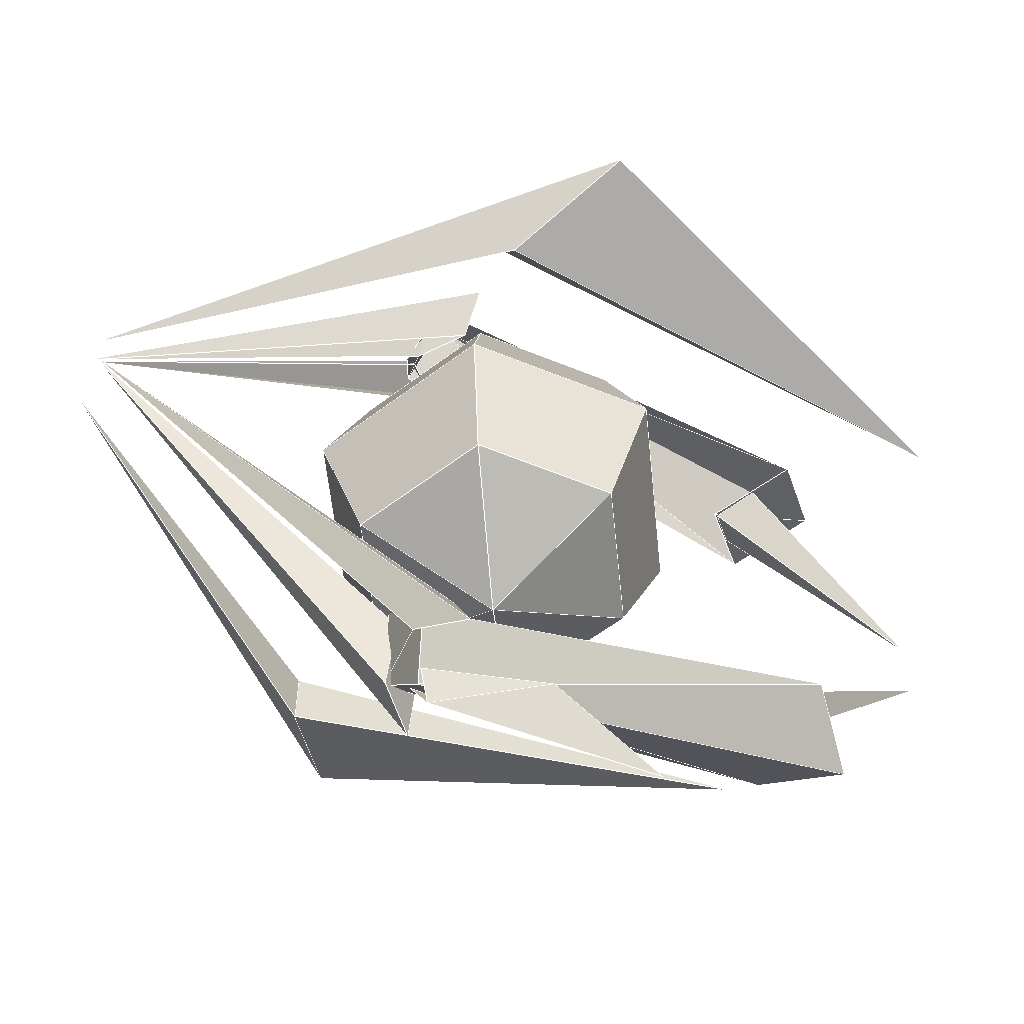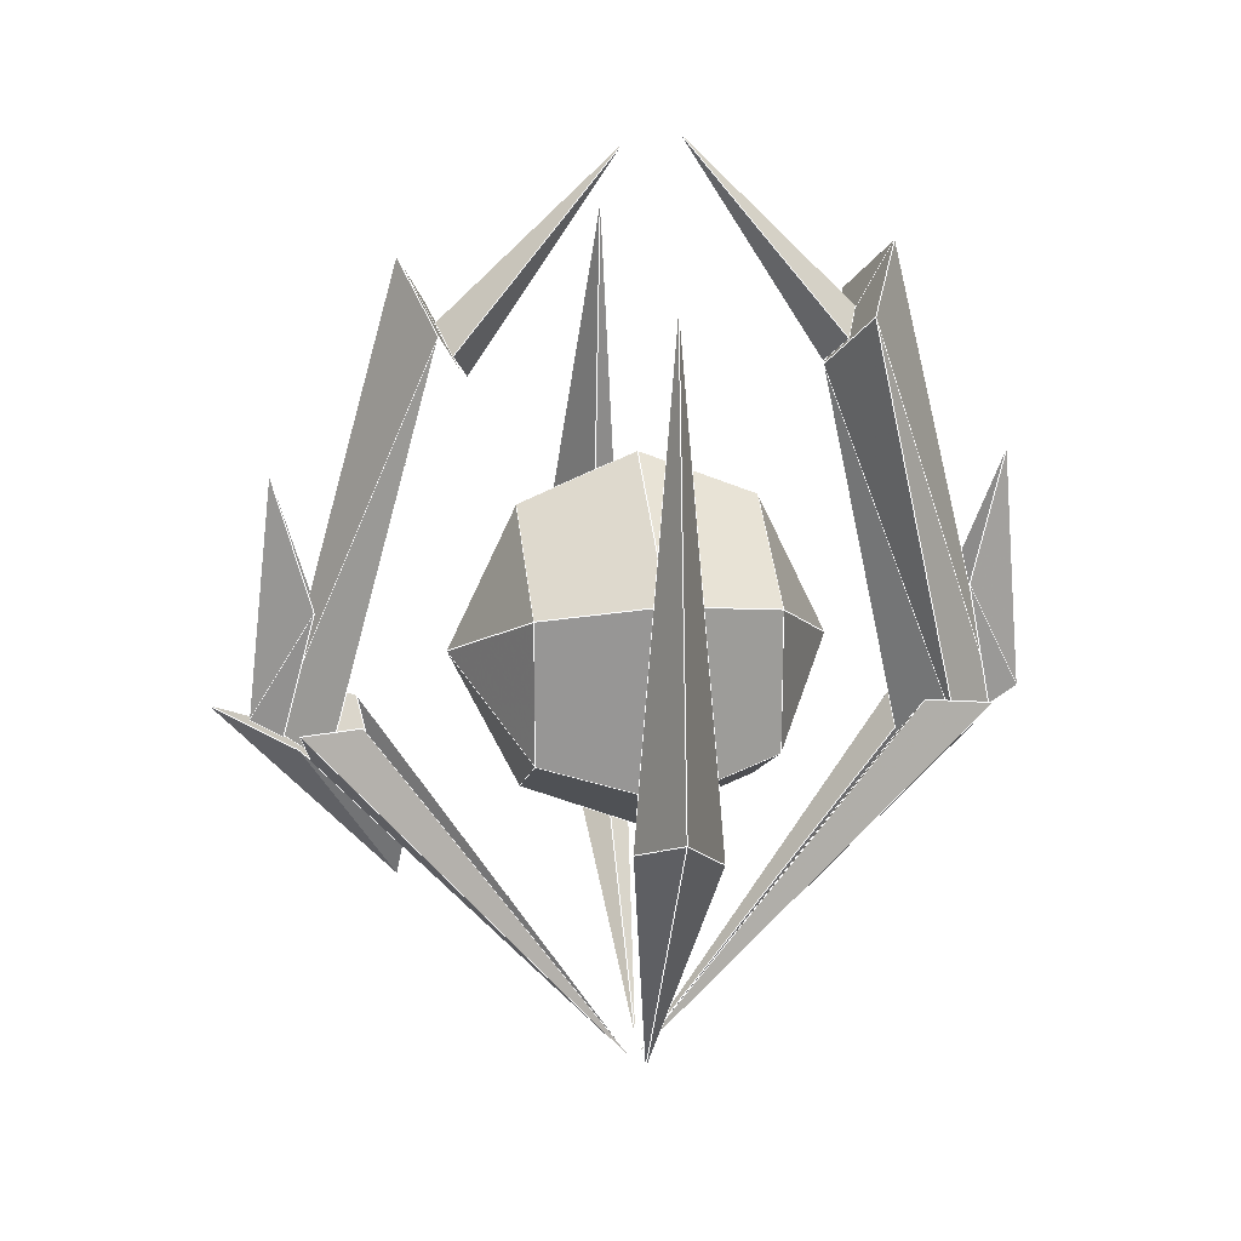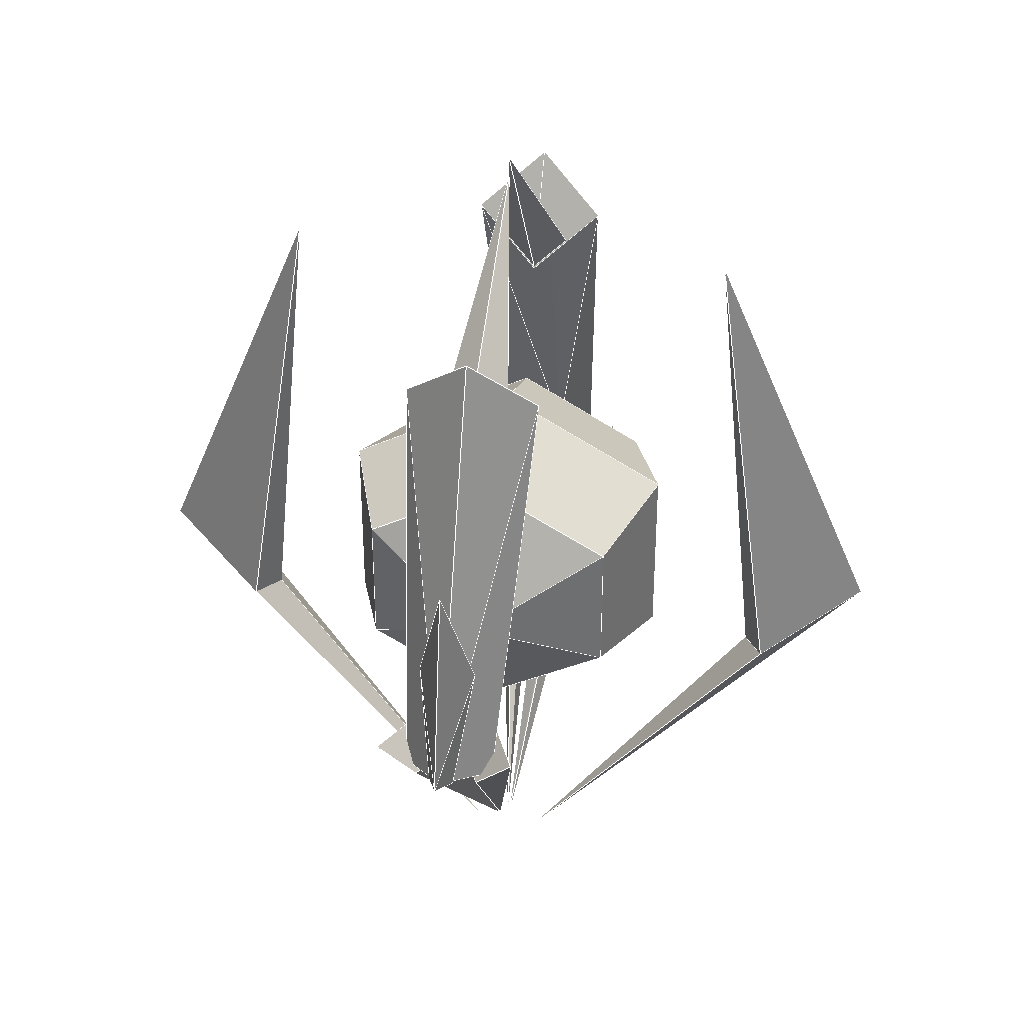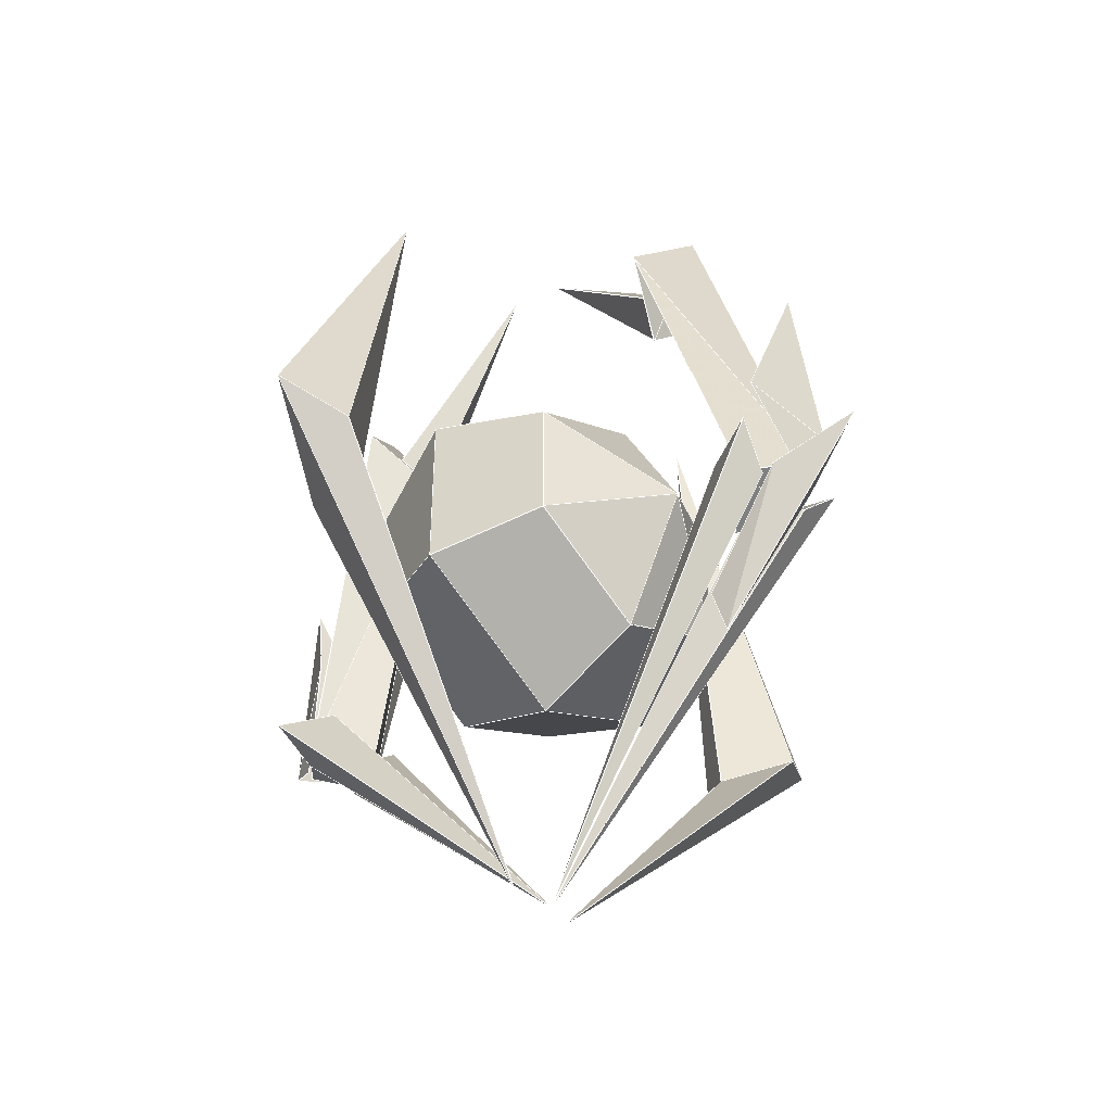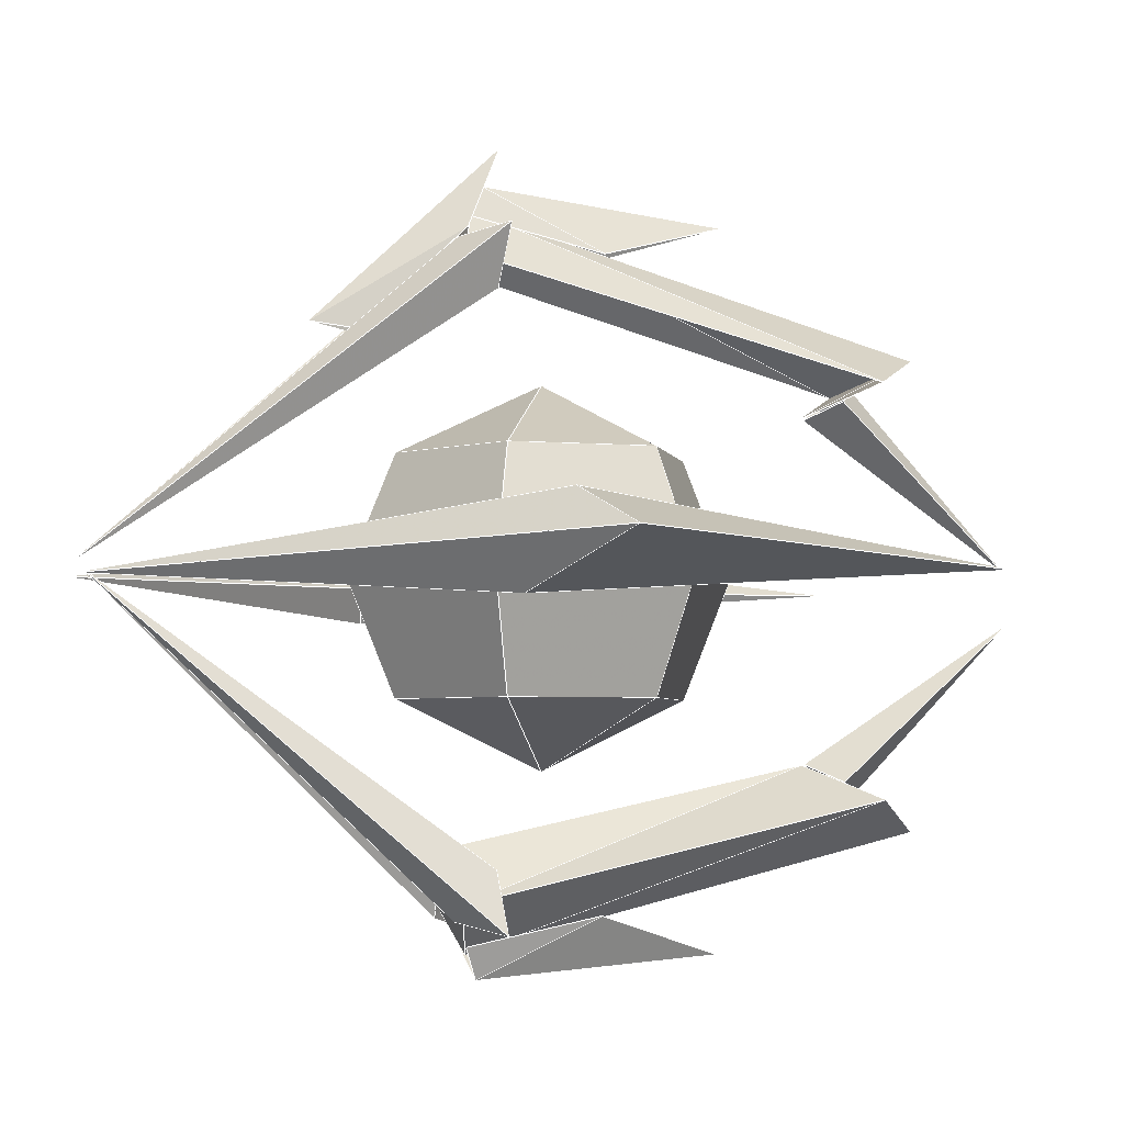
<metadata>
{"format":"obj","ext":"obj","renderer":"f3d","projection":"perspective","resolution":1024,"background":"white","views":[{"elev":-58.3,"azim":-113.0,"up":"+Y"},{"elev":19.3,"azim":-98.6,"up":"+Z"},{"elev":35.6,"azim":11.3,"up":"+Z"},{"elev":-45.4,"azim":132.3,"up":"+Z"},{"elev":-3.8,"azim":-107.1,"up":"+Y"}]}
</metadata>
<code>
v 0.03053 0.2267 0.2554
v 0.001196 0.08704 0.415
v 0.001256 0.213 0.2308
v 0.001196 0.08704 0.415
v 0.03053 0.2267 0.2554
v 0.001256 0.2374 0.2762
v 0.001256 0.2374 0.2762
v -0.02814 0.2267 0.2554
v 0.001196 0.08704 0.415
v -0.02814 0.2267 0.2554
v 0.04196 0.3361 -0.07855
v 0.001279 0.3774 -0.06275
v 0.0606 0.2404 0.2792
v 0.001196 0.267 0.3305
v -0.03957 0.3361 -0.07855
v -0.05821 0.2404 0.2792
v 0.001279 0.3774 -0.06275
v 0.001196 0.267 0.3305
v 0.001279 0.3774 -0.06275
v 0.04196 0.3361 -0.07855
v -0.03957 0.3361 -0.07855
v 0.001279 0.2948 -0.09434
v -0.05821 0.2404 0.2792
v 0.001196 0.2139 0.2279
v 0.001196 0.267 0.3305
v 0.0606 0.2404 0.2792
v 0.001223 0.3735 0.1551
v 0.001223 0.3977 -0.05319
v -0.02411 0.3427 0.04529
v -0.00963 0.3709 -0.06534
v 0.01208 0.3709 -0.06534
v 0.001223 0.3977 -0.05319
v 0.02655 0.3427 0.04529
v 0.001223 0.3735 0.1551
v -0.02411 0.3594 -0.07227
v 0.001223 0.4302 -0.03895
v 0.001223 0.2799 -0.199
v -0.00963 0.2739 -0.1616
v 0.02655 0.3594 -0.07227
v 0.01208 0.2739 -0.1616
v 0.001223 0.2799 -0.199
v 0.001223 0.4302 -0.03895
v 0.03009 0.3496 -0.0815
v 0.006549 0.2996 -0.08446
v 0.04097 0.3074 -0.05087
v 0.06451 0.3589 -0.04611
v 0.03009 0.3496 -0.0815
v 0.06451 0.3589 -0.04611
v 0.001538 0.08105 -0.3875
v 0.04097 0.3074 -0.05087
v 0.001538 0.08105 -0.3875
v 0.06451 0.3589 -0.04611
v 0.001538 0.08105 -0.3875
v 0.006549 0.2996 -0.08446
v 0.03009 0.3496 -0.0815
v -0.02747 0.3496 -0.0815
v -0.003928 0.2996 -0.08446
v -0.03835 0.3074 -0.05087
v -0.06189 0.3589 -0.04611
v -0.02747 0.3496 -0.0815
v 0.000441 0.08105 -0.3875
v -0.06189 0.3589 -0.04611
v -0.03835 0.3074 -0.05087
v -0.06189 0.3589 -0.04611
v 0.000441 0.08105 -0.3875
v 0.000441 0.08105 -0.3875
v -0.1116 -0.02584 0.05972
v 0.001702 -0.02584 0.1222
v 0.001702 0.07428 0.1632
v -0.1491 0.07428 0.08008
v 0.001702 -0.02584 0.1222
v 0.115 -0.02584 0.05972
v 0.1525 0.07428 0.08008
v 0.001702 0.07428 0.1632
v -0.1491 0.07428 0.08008
v 0.001702 0.07428 0.1632
v 0.001702 0.1744 0.1222
v -0.1116 0.1744 0.05972
v 0.115 0.1744 0.05972
v 0.001702 0.1744 0.1222
v 0.001702 0.1744 0.1222
v 0.115 0.1744 0.05972
v 0.001702 0.2338 -0.001925
v -0.1116 0.1744 -0.06357
v 0.001702 0.2338 -0.001925
v 0.001702 0.1744 -0.126
v 0.115 0.1744 0.05972
v 0.115 0.1744 -0.06357
v 0.001702 0.2338 -0.001925
v -0.1116 0.1744 -0.06357
v 0.001702 0.1744 -0.126
v 0.001702 0.07428 -0.167
v -0.1491 0.07428 -0.08393
v 0.001702 0.1744 -0.126
v 0.115 0.1744 -0.06357
v 0.1525 0.07428 -0.08393
v 0.001702 0.07428 -0.167
v -0.1491 0.07428 -0.08393
v 0.001702 0.07428 -0.167
v 0.001702 -0.02584 -0.126
v -0.1116 -0.02584 -0.06357
v 0.001702 0.07428 -0.167
v 0.1525 0.07428 -0.08393
v 0.115 -0.02584 -0.06357
v 0.001702 -0.02584 -0.126
v 0.001702 -0.02584 -0.126
v 0.115 -0.02584 -0.06357
v 0.001702 -0.08521 -0.001925
v -0.1116 -0.02584 0.05972
v 0.001702 -0.02584 0.1222
v 0.115 -0.02584 0.05972
v 0.1525 0.07428 -0.08393
v 0.1525 0.07428 0.08008
v 0.115 -0.02584 0.05972
v 0.115 -0.02584 -0.06357
v 0.115 0.1744 0.05972
v 0.1525 0.07428 0.08008
v 0.1525 0.07428 -0.08393
v 0.115 0.1744 -0.06357
v -0.1491 0.07428 -0.08393
v -0.1116 -0.02584 -0.06357
v -0.1116 -0.02584 0.05972
v -0.1491 0.07428 0.08008
v -0.1116 0.1744 0.05972
v -0.1116 0.1744 -0.06357
v -0.1491 0.07428 -0.08393
v -0.1491 0.07428 0.08008
v 0.001702 0.2338 -0.001925
v -0.1116 0.1744 -0.06357
v -0.1116 0.1744 0.05972
v -0.1116 0.1744 0.05972
v 0.001702 0.1744 0.1222
v 0.001702 0.2338 -0.001925
v 0.001702 0.2338 -0.001925
v 0.115 0.1744 -0.06357
v 0.001702 0.1744 -0.126
v 0.001702 -0.08521 -0.001925
v -0.1116 -0.02584 0.05972
v -0.1116 -0.02584 -0.06357
v -0.1116 -0.02584 -0.06357
v -0.2948 0.1235 -0.06409
v -0.0259 0.0705 -0.3856
v -0.3507 0.09265 -0.03448
v -0.2406 0.07762 -0.09775
v -0.2588 0.04678 -0.09277
v -0.0259 0.0705 -0.3856
v -0.2588 0.04678 -0.09277
v -0.3507 0.09265 -0.03448
v -0.0259 0.0705 -0.3856
v -0.0259 0.0705 -0.3856
v -0.2948 0.1235 -0.06409
v -0.2406 0.07762 -0.09775
v -0.2948 0.1235 -0.06409
v -0.1981 0.07536 0.3267
v -0.2406 0.07762 -0.09775
v -0.3507 0.09265 -0.03448
v -0.2588 0.04678 -0.09277
v -0.1981 0.07536 0.3267
v -0.2588 0.04678 -0.09277
v -0.2406 0.07762 -0.09775
v -0.1981 0.07536 0.3267
v -0.1981 0.07536 0.3267
v -0.2948 0.1235 -0.06409
v -0.3507 0.09265 -0.03448
v -0.02236 -0.09416 0.2569
v 0.01071 0.03972 0.4207
v 0.00635 -0.07954 0.2321
v 0.01071 0.03972 0.4207
v -0.02236 -0.09416 0.2569
v 0.007367 -0.1055 0.2767
v 0.007367 -0.1055 0.2767
v 0.03628 -0.09416 0.2556
v 0.01071 0.03972 0.4207
v 0.03628 -0.09416 0.2556
v -0.0519 -0.1087 0.2809
v 0.006345 -0.08033 0.2292
v -0.0415 -0.1915 -0.08042
v -0.001156 -0.1496 -0.09565
v -0.0415 -0.1915 -0.08042
v -0.000503 -0.2333 -0.06706
v -0.0519 -0.1087 0.2809
v 0.008641 -0.1371 0.3298
v 0.04 -0.1915 -0.08229
v 0.06689 -0.1087 0.2782
v -0.000503 -0.2333 -0.06706
v 0.008641 -0.1371 0.3298
v -0.001156 -0.1496 -0.09565
v 0.006345 -0.08033 0.2292
v 0.04 -0.1915 -0.08229
v 0.06689 -0.1087 0.2782
v -0.000503 -0.2333 -0.06706
v -0.0415 -0.1915 -0.08042
v 0.04 -0.1915 -0.08229
v -0.001156 -0.1496 -0.09565
v 0.06689 -0.1087 0.2782
v 0.006345 -0.08033 0.2292
v 0.008641 -0.1371 0.3298
v -0.0519 -0.1087 0.2809
v 0.004525 -0.2372 0.1507
v -0.000244 -0.2539 -0.05823
v 0.02737 -0.2025 0.04155
v 0.01035 -0.2267 -0.06966
v -0.01135 -0.2267 -0.06917
v -0.000244 -0.2539 -0.05823
v -0.02328 -0.2025 0.04271
v 0.004525 -0.2372 0.1507
v -0.02971 -0.2049 -0.08414
v -0.006203 -0.1548 -0.08583
v -0.03985 -0.1637 -0.05177
v -0.06332 -0.2154 -0.04833
v -0.02971 -0.2049 -0.08414
v -0.06332 -0.2154 -0.04833
v -0.007925 0.07453 -0.3809
v -0.006203 -0.1548 -0.08583
v -0.007925 0.07453 -0.3809
v -0.03985 -0.1637 -0.05177
v -0.03985 -0.1637 -0.05177
v -0.007925 0.07453 -0.3809
v -0.06332 -0.2154 -0.04833
v -0.007925 0.07453 -0.3809
v -0.006203 -0.1548 -0.08583
v -0.02971 -0.2049 -0.08414
v 0.02783 -0.2049 -0.08545
v 0.004272 -0.1548 -0.08607
v 0.03944 -0.1637 -0.05358
v 0.06304 -0.2154 -0.05121
v 0.02783 -0.2049 -0.08545
v -0.006829 0.07453 -0.3809
v 0.06304 -0.2154 -0.05121
v 0.004272 -0.1548 -0.08607
v 0.03944 -0.1637 -0.05358
v -0.006829 0.07453 -0.3809
v 0.03944 -0.1637 -0.05358
v 0.06304 -0.2154 -0.05121
v -0.006829 0.07453 -0.3809
v -0.006829 0.07453 -0.3809
v 0.3023 0.1235 -0.06409
v 0.3581 0.09265 -0.03448
v 0.03336 0.0705 -0.3856
v 0.248 0.07762 -0.09775
v 0.03336 0.0705 -0.3856
v 0.2663 0.04678 -0.09277
v 0.2663 0.04678 -0.09277
v 0.03336 0.0705 -0.3856
v 0.3581 0.09265 -0.03448
v 0.03336 0.0705 -0.3856
v 0.248 0.07762 -0.09775
v 0.3023 0.1235 -0.06409
v 0.3023 0.1235 -0.06409
v 0.248 0.07762 -0.09775
v 0.2055 0.07536 0.3267
v 0.3581 0.09265 -0.03448
v 0.2055 0.07536 0.3267
v 0.2663 0.04678 -0.09277
v 0.2663 0.04678 -0.09277
v 0.2055 0.07536 0.3267
v 0.248 0.07762 -0.09775
v 0.2055 0.07536 0.3267
v 0.3581 0.09265 -0.03448
v 0.3023 0.1235 -0.06409
f 1 2 3
f 4 5 6
f 7 8 9
f 10 3 2
f 11 12 13
f 13 12 14
f 15 16 17
f 17 16 18
f 19 20 21
f 21 20 22
f 23 24 25
f 25 24 26
f 27 28 29
f 29 28 30
f 31 32 33
f 33 32 34
f 35 36 37
f 35 37 38
f 39 40 41
f 39 41 42
f 43 44 45
f 43 45 46
f 47 48 49
f 50 51 52
f 53 54 55
f 56 57 58
f 56 58 59
f 60 61 62
f 63 64 65
f 66 56 57
f 67 68 69
f 67 69 70
f 71 72 73
f 71 73 74
f 75 76 77
f 75 77 78
f 74 73 79
f 74 79 80
f 81 82 83
f 84 85 86
f 87 88 89
f 90 91 92
f 90 92 93
f 94 95 96
f 94 96 97
f 98 99 100
f 98 100 101
f 102 103 104
f 102 104 105
f 106 107 108
f 109 108 110
f 107 111 108
f 112 113 114
f 112 114 115
f 116 117 118
f 116 118 119
f 120 121 122
f 120 122 123
f 124 125 126
f 124 126 127
f 128 129 130
f 131 132 133
f 134 135 136
f 108 111 110
f 137 138 139
f 140 106 108
f 141 142 143
f 144 145 146
f 147 148 149
f 150 151 152
f 153 154 155
f 156 157 158
f 159 160 161
f 162 163 164
f 165 166 167
f 168 169 170
f 171 172 173
f 174 167 166
f 175 176 177
f 177 176 178
f 179 180 181
f 181 180 182
f 183 184 185
f 185 184 186
f 187 188 189
f 189 188 190
f 191 192 193
f 193 192 194
f 195 196 197
f 197 196 198
f 199 200 201
f 201 200 202
f 203 204 205
f 205 204 206
f 207 208 209
f 207 209 210
f 211 212 213
f 214 215 216
f 217 218 219
f 220 221 222
f 223 224 225
f 223 225 226
f 227 228 229
f 230 231 232
f 233 234 235
f 236 223 224
f 237 238 239
f 240 241 242
f 243 244 245
f 246 247 248
f 249 250 251
f 252 253 254
f 255 256 257
f 258 259 260
l 257 255
l 29 30
l 7 10
l 222 219
l 217 220
l 196 194
l 197 195
l 193 196
l 106 137
l 202 204
l 197 196
l 134 129
l 138 127
l 163 150
l 192 194
l 136 135
l 260 258
l 197 196
l 115 137
l 117 118
l 169 167
l 198 197
l 259 246
l 25 23
l 159 164
l 117 116
l 20 21
l 221 220
l 201 204
l 64 66
l 159 150
l 160 163
l 50 52
l 5 7
l 198 196
l 227 234
l 25 19
l 205 204
l 126 102
l 260 259
l 233 234
l 57 66
l 195 196
l 9 5
l 136 135
l 159 162
l 26 19
l 9 7
l 129 126
l 138 110
l 114 117
l 20 19
l 9 10
l 230 236
l 132 134
l 9 5
l 230 227
l 50 52
l 221 222
l 164 162
l 132 134
l 160 162
l 131 129
l 164 162
l 255 259
l 29 32
l 206 204
l 196 194
l 55 52
l 110 137
l 23 24
l 222 219
l 127 131
l 205 203
l 160 159
l 32 31
l 163 162
l 201 206
l 217 219
l 217 219
l 221 217
l 230 227
l 259 258
l 135 118
l 221 220
l 198 192
l 26 20
l 138 110
l 129 136
l 198 196
l 257 255
l 195 196
l 260 246
l 131 134
l 138 127
l 140 137
l 102 106
l 39 42
l 138 137
l 127 76
l 33 31
l 106 115
l 25 23
l 173 174
l 132 116
l 117 116
l 55 53
l 60 66
l 219 220
l 126 140
l 76 132
l 33 32
l 233 234
l 54 53
l 25 24
l 192 193
l 134 136
l 134 135
l 30 32
l 160 162
l 197 191
l 169 171
l 138 140
l 173 171
l 198 191
l 9 3
l 127 76
l 192 193
l 52 53
l 134 129
l 131 134
l 260 259
l 173 169
l 195 193
l 106 137
l 257 258
l 35 38
l 116 134
l 39 40
l 114 115
l 193 196
l 42 41
l 63 64
l 114 137
l 29 34
l 255 258
l 34 32
l 76 132
l 54 50
l 114 115
l 102 106
l 9 7
l 55 53
l 118 115
l 164 150
l 26 25
l 19 23
l 159 162
l 255 246
l 164 150
l 198 197
l 20 21
l 134 135
l 10 3
l 19 21
l 192 196
l 102 118
l 163 164
l 230 233
l 127 126
l 127 126
l 173 171
l 64 66
l 26 25
l 129 136
l 195 193
l 234 236
l 257 246
l 135 118
l 126 140
l 193 194
l 201 202
l 57 63
l 20 19
l 160 163
l 76 117
l 9 10
l 136 102
l 115 137
l 173 174
l 160 150
l 227 236
l 140 137
l 23 21
l 57 60
l 221 217
l 257 258
l 201 204
l 116 135
l 230 236
l 217 220
l 160 150
l 19 23
l 57 60
l 173 169
l 257 260
l 192 196
l 52 53
l 19 21
l 116 134
l 173 167
l 259 258
l 197 195
l 110 76
l 163 164
l 110 114
l 26 24
l 230 233
l 227 234
l 60 64
l 20 22
l 60 66
l 126 102
l 233 236
l 33 34
l 131 129
l 222 220
l 116 135
l 198 192
l 132 116
l 233 236
l 54 55
l 193 194
l 134 136
l 222 220
l 63 66
l 110 114
l 257 260
l 192 191
l 9 3
l 131 132
l 117 118
l 173 167
l 35 42
l 54 55
l 25 19
l 255 259
l 255 246
l 205 206
l 198 191
l 191 193
l 140 106
l 191 193
l 25 24
l 129 126
l 41 40
l 63 64
l 219 220
l 38 41
l 110 76
l 114 117
l 260 258
l 192 194
l 127 131
l 197 191
l 205 204
l 55 52
l 26 19
l 227 236
l 234 236
l 191 195
l 76 117
l 260 246
l 191 195
l 60 64
l 163 150
l 160 159
l 102 118
l 163 162
l 110 137
l 204 203
l 34 32
l 159 164
l 221 222
l 206 204
l 29 32
l 140 106
l 131 132
l 114 137
l 138 137
l 171 174
l 159 150
l 50 53
l 259 246
l 257 246
l 106 115
l 255 258
l 33 32
l 136 102
l 138 140
l 174 167
l 118 115
l 21 22
l 5 3
l 192 191
l 42 41

</code>
